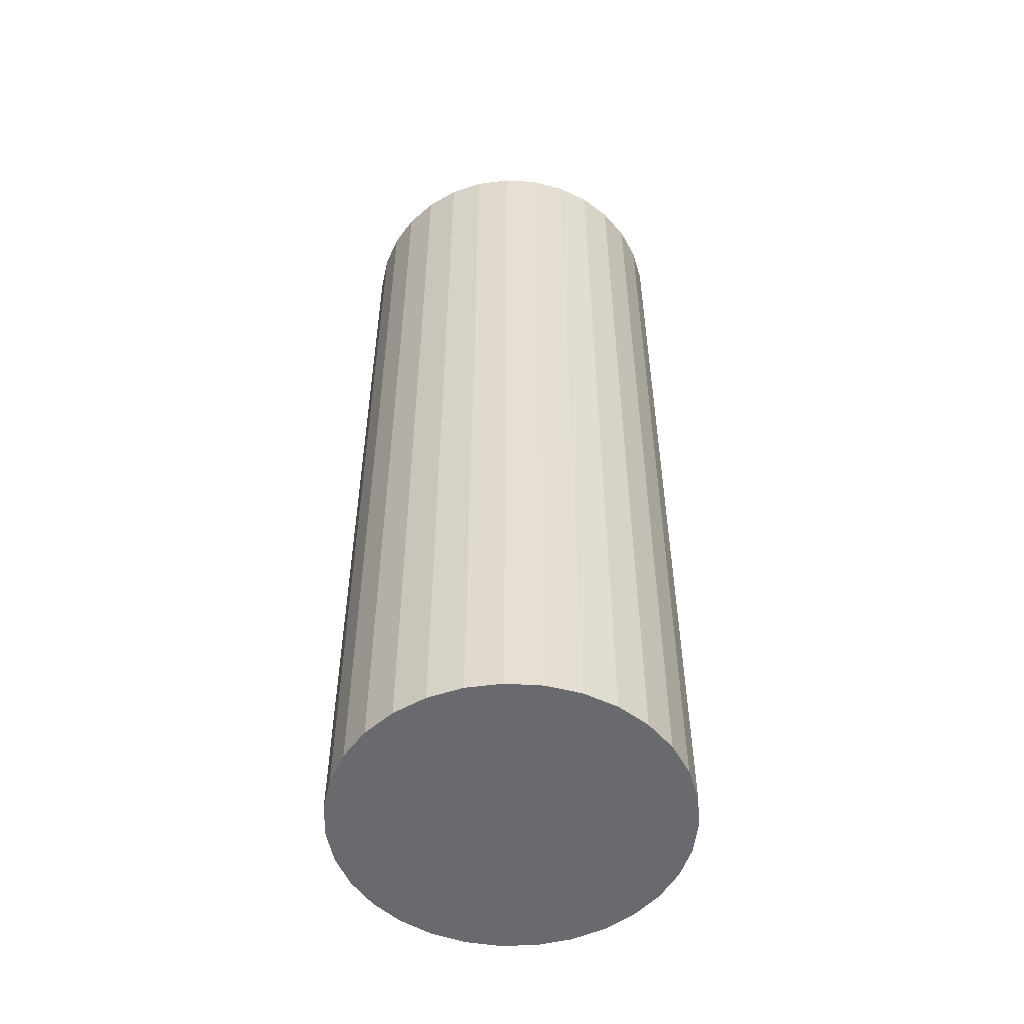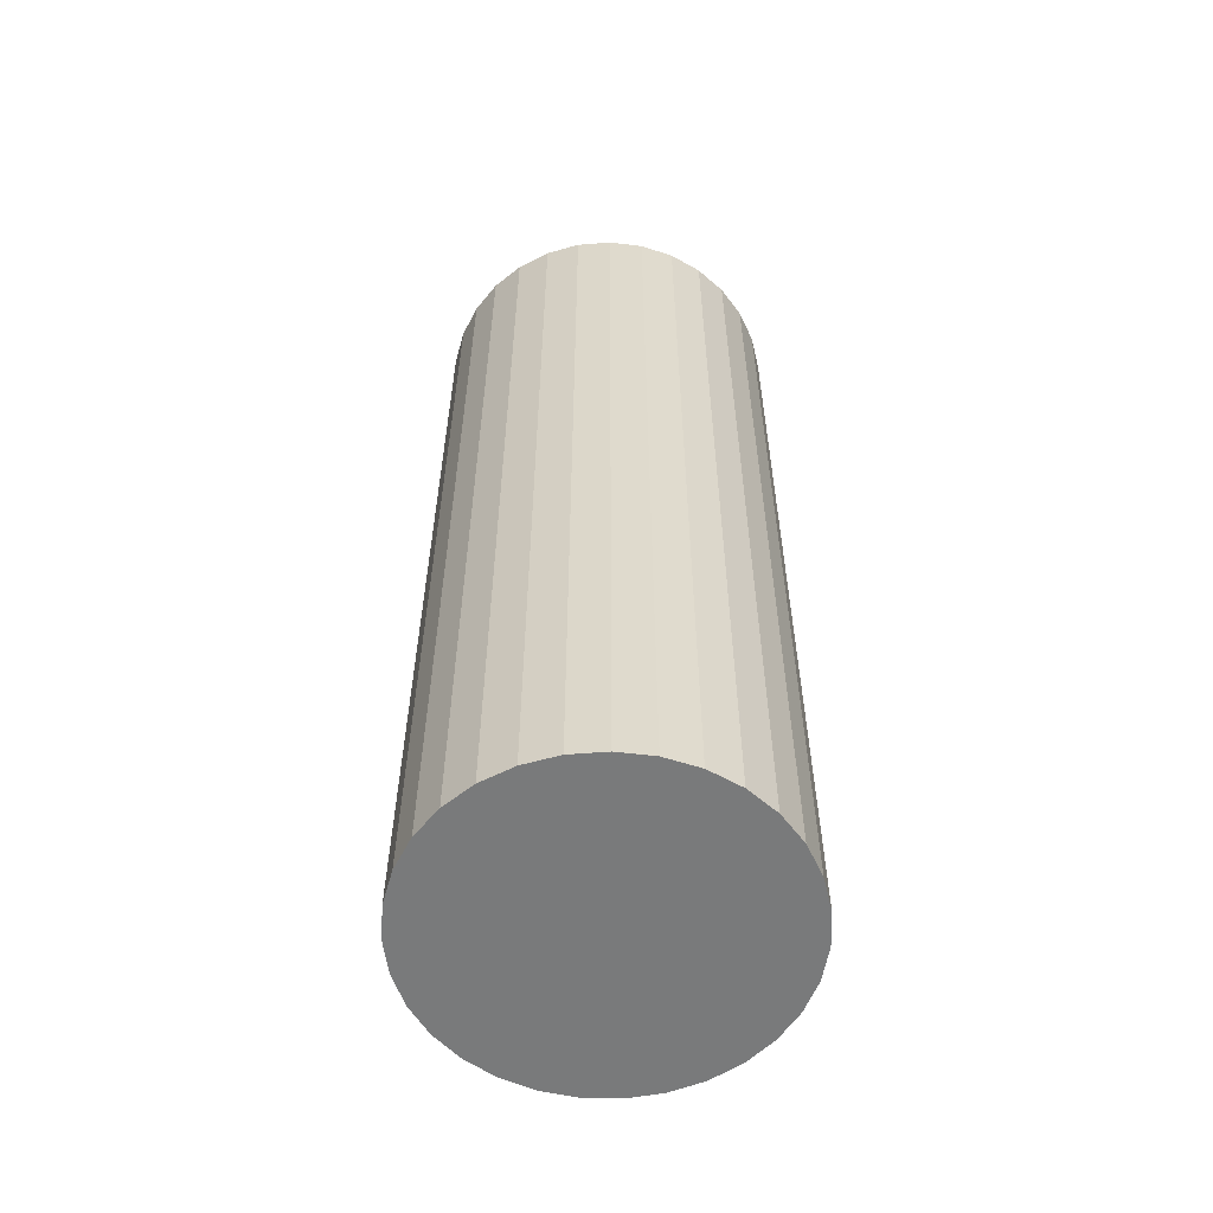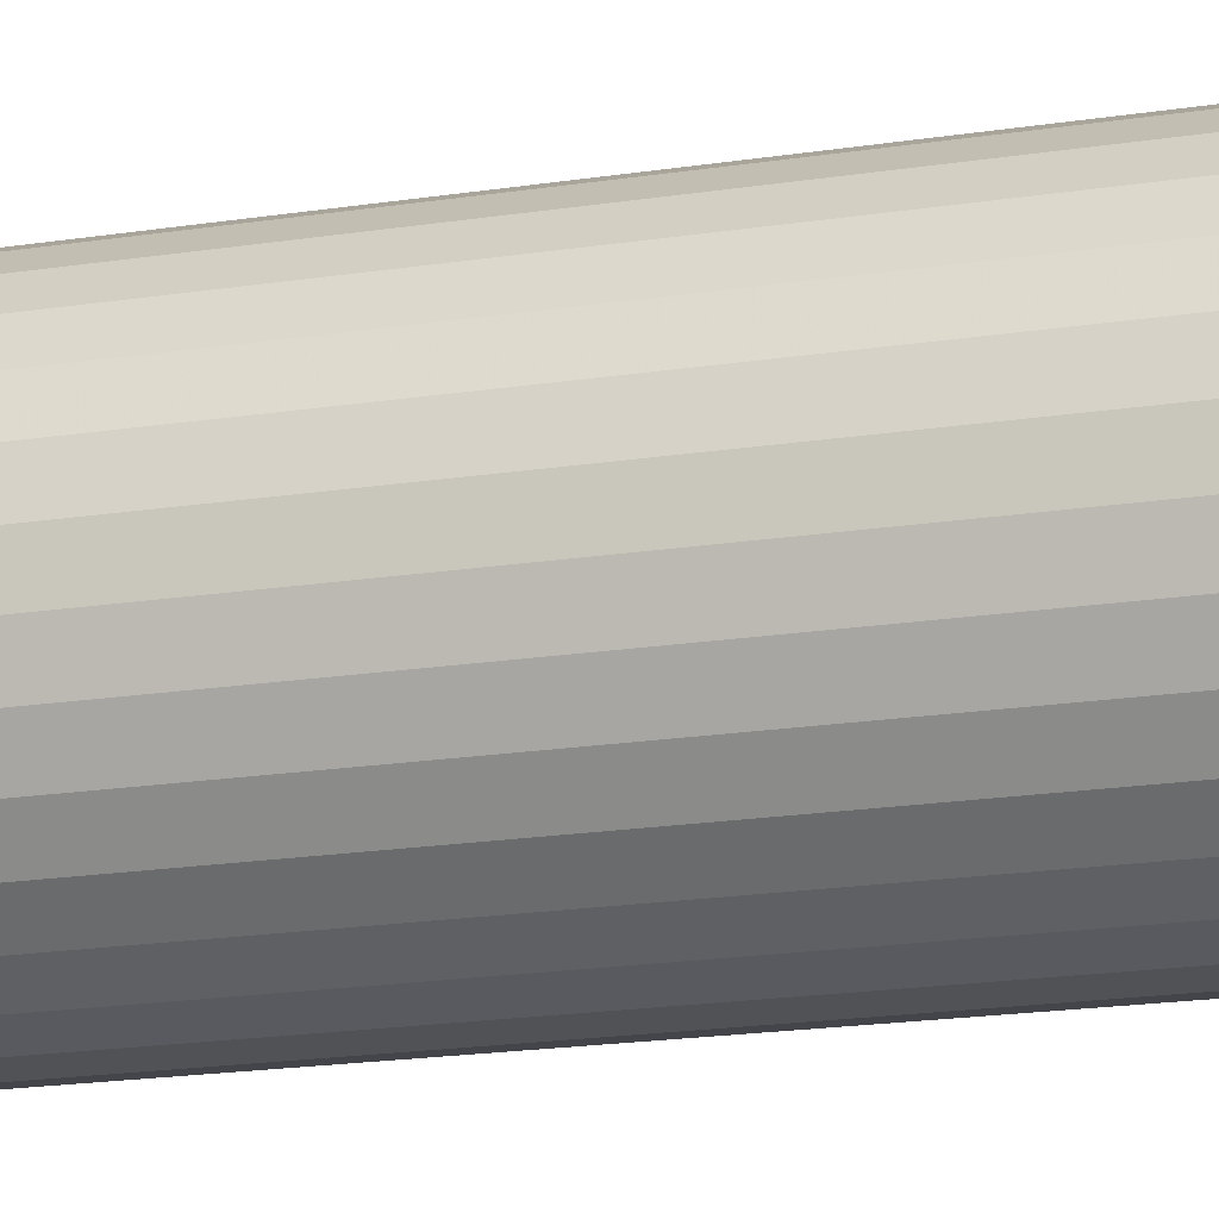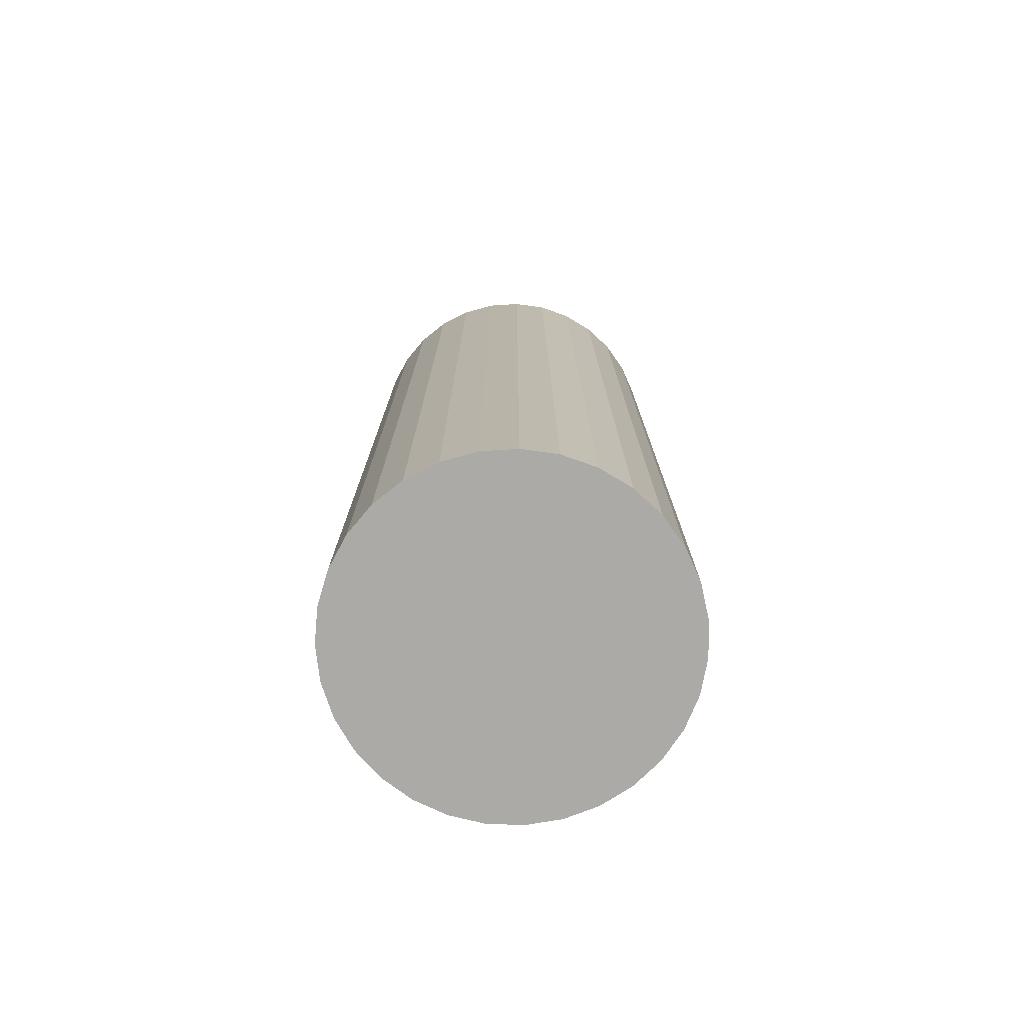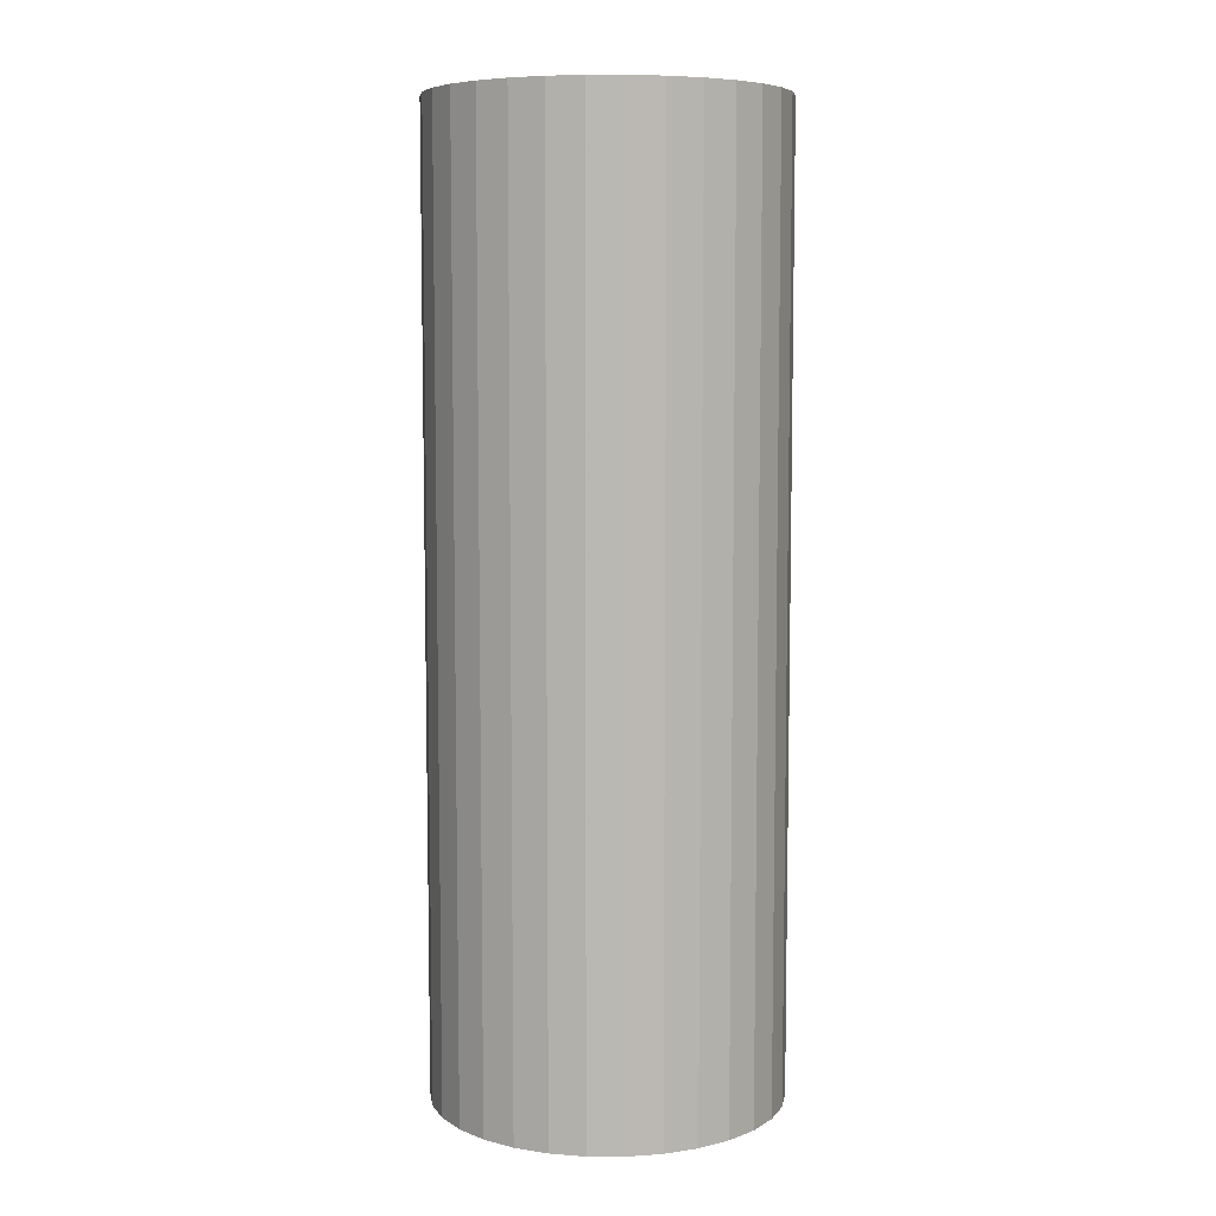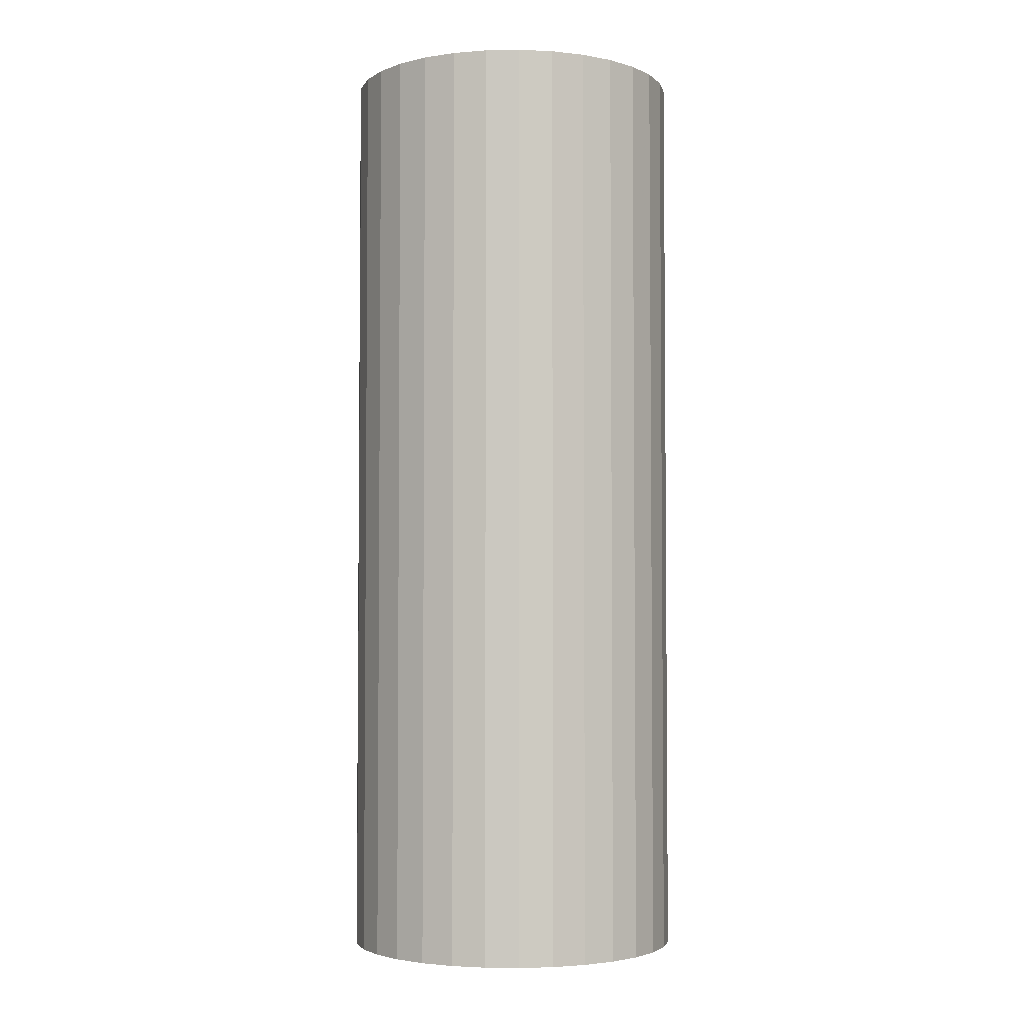
<metadata>
{"format":"obj","ext":"obj","renderer":"f3d","projection":"perspective","resolution":1024,"background":"white","views":[{"elev":-53.0,"azim":-67.5,"up":"+Y"},{"elev":-58.0,"azim":161.4,"up":"+Y"},{"elev":-20.6,"azim":-74.7,"up":"+Z"},{"elev":-76.1,"azim":160.5,"up":"+Y"},{"elev":7.2,"azim":-51.7,"up":"+Y"},{"elev":-3.4,"azim":-176.7,"up":"+Y"}]}
</metadata>
<code>
v 0 -11 -11
v 0 11 -11
v -0 -11 -7
v -0 11 -7
v 1.577 -11 -7.324
v 1.577 11 -7.324
v -0.8052 -11 -7.082
v -0.8052 11 -7.082
v 3.163 -11 -13.45
v 3.163 11 -13.45
v -1.197 -11 -14.82
v -1.197 11 -14.82
v -3.954 -11 -10.39
v -3.954 11 -10.39
v -2.899 -11 -8.244
v -2.899 11 -8.244
v -3.751 -11 -9.611
v -3.751 11 -9.611
v 1.941 -11 -14.5
v 1.941 11 -14.5
v -3.395 -11 -8.884
v -3.395 11 -8.884
v -3.591 -11 -12.76
v -3.591 11 -12.76
v -2.285 -11 -7.717
v -2.285 11 -7.717
v -3.995 -11 -11.2
v -3.995 11 -11.2
v -2.605 -11 -14.04
v -2.605 11 -14.04
v -0.4047 -11 -14.98
v -0.4047 11 -14.98
v -3.872 -11 -12
v -3.872 11 -12
v 3.872 -11 -12
v 3.872 11 -12
v 0.4047 -11 -14.98
v 0.4047 11 -14.98
v 2.605 -11 -14.04
v 2.605 11 -14.04
v 3.995 -11 -11.2
v 3.995 11 -11.2
v 2.285 -11 -7.717
v 2.285 11 -7.717
v 3.591 -11 -12.76
v 3.591 11 -12.76
v 3.395 -11 -8.884
v 3.395 11 -8.884
v -1.941 -11 -14.5
v -1.941 11 -14.5
v 3.751 -11 -9.611
v 3.751 11 -9.611
v 2.899 -11 -8.244
v 2.899 11 -8.244
v 3.954 -11 -10.39
v 3.954 11 -10.39
v 1.197 -11 -14.82
v 1.197 11 -14.82
v -3.163 -11 -13.45
v -3.163 11 -13.45
v 0.8052 -11 -7.082
v 0.8052 11 -7.082
v -1.577 -11 -7.324
v -1.577 11 -7.324
f 1 61 5
f 1 5 43
f 1 43 53
f 1 53 47
f 1 47 51
f 1 51 55
f 1 55 41
f 1 41 35
f 1 35 45
f 1 45 9
f 1 9 39
f 1 39 19
f 1 19 57
f 1 57 37
f 1 37 31
f 1 31 11
f 1 11 49
f 1 49 29
f 1 29 59
f 1 59 23
f 1 23 33
f 1 33 27
f 1 27 13
f 1 13 17
f 1 17 21
f 1 21 15
f 1 15 25
f 1 25 63
f 1 63 7
f 1 7 3
f 1 3 61
f 6 62 2
f 44 6 2
f 54 44 2
f 48 54 2
f 52 48 2
f 56 52 2
f 42 56 2
f 36 42 2
f 46 36 2
f 10 46 2
f 40 10 2
f 20 40 2
f 58 20 2
f 38 58 2
f 32 38 2
f 12 32 2
f 50 12 2
f 30 50 2
f 60 30 2
f 24 60 2
f 34 24 2
f 28 34 2
f 14 28 2
f 18 14 2
f 22 18 2
f 16 22 2
f 26 16 2
f 64 26 2
f 8 64 2
f 4 8 2
f 62 4 2
f 62 6 61
f 61 6 5
f 6 44 5
f 5 44 43
f 44 54 43
f 43 54 53
f 54 48 53
f 53 48 47
f 48 52 47
f 47 52 51
f 52 56 51
f 51 56 55
f 56 42 55
f 55 42 41
f 42 36 41
f 41 36 35
f 36 46 35
f 35 46 45
f 46 10 45
f 45 10 9
f 10 40 9
f 9 40 39
f 40 20 39
f 39 20 19
f 20 58 19
f 19 58 57
f 58 38 57
f 57 38 37
f 38 32 37
f 37 32 31
f 32 12 31
f 31 12 11
f 12 50 11
f 11 50 49
f 50 30 49
f 49 30 29
f 30 60 29
f 29 60 59
f 60 24 59
f 59 24 23
f 24 34 23
f 23 34 33
f 34 28 33
f 33 28 27
f 28 14 27
f 27 14 13
f 14 18 13
f 13 18 17
f 18 22 17
f 17 22 21
f 22 16 21
f 21 16 15
f 16 26 15
f 15 26 25
f 26 64 25
f 25 64 63
f 64 8 63
f 63 8 7
f 4 62 3
f 3 62 61
f 8 4 7
f 7 4 3

</code>
